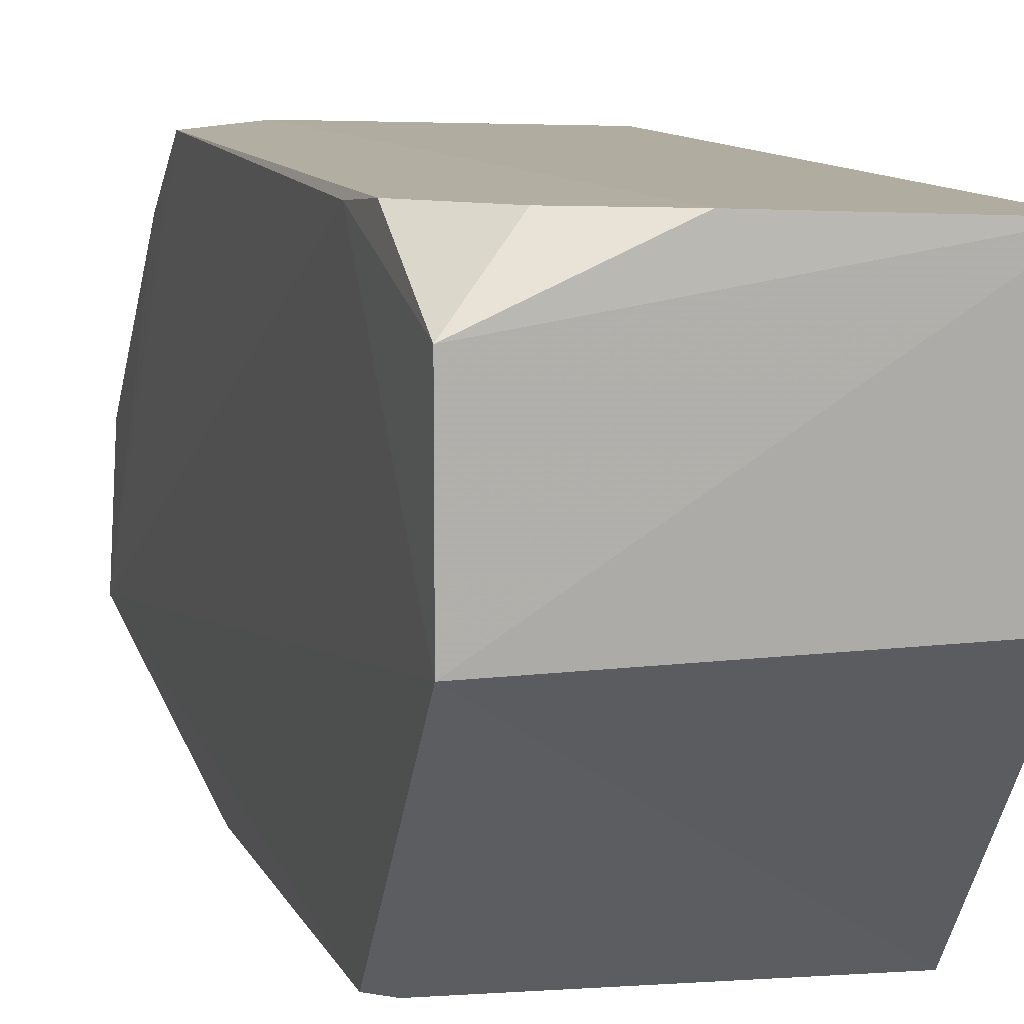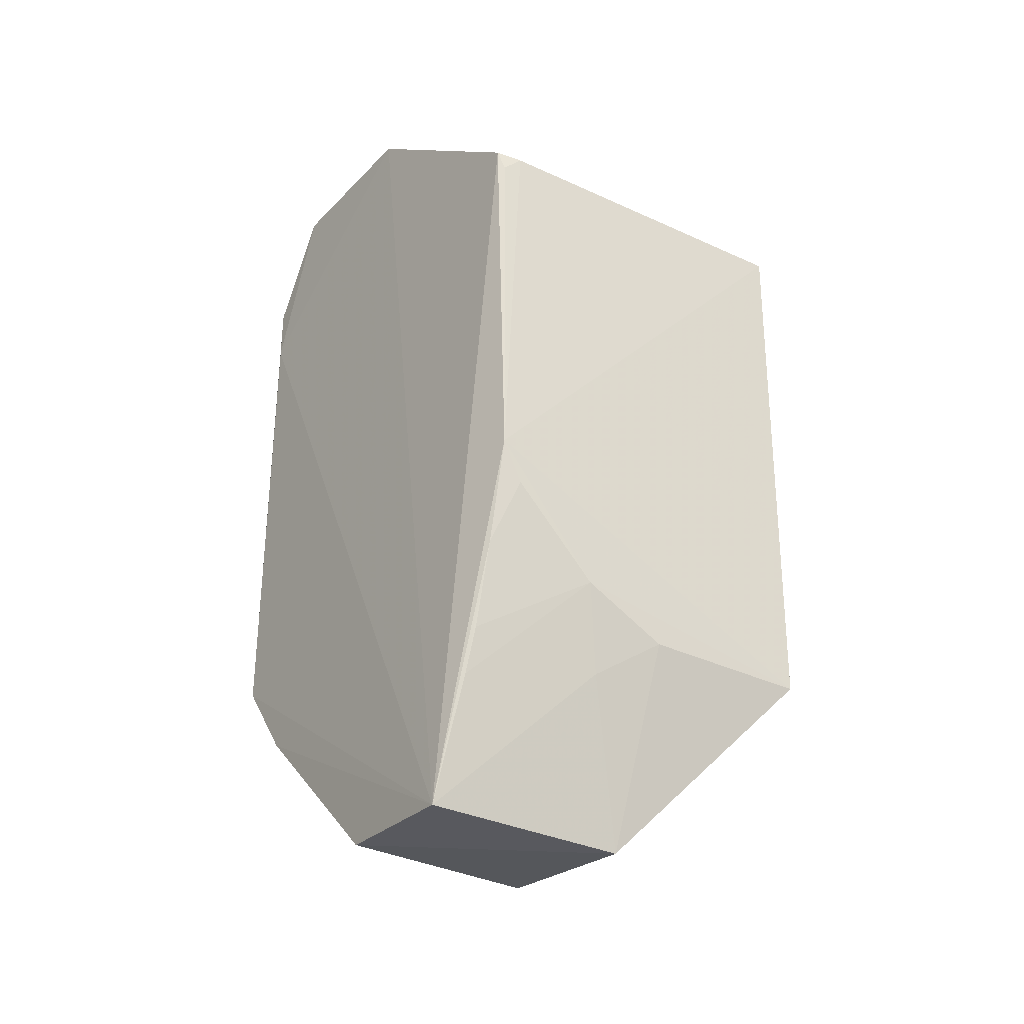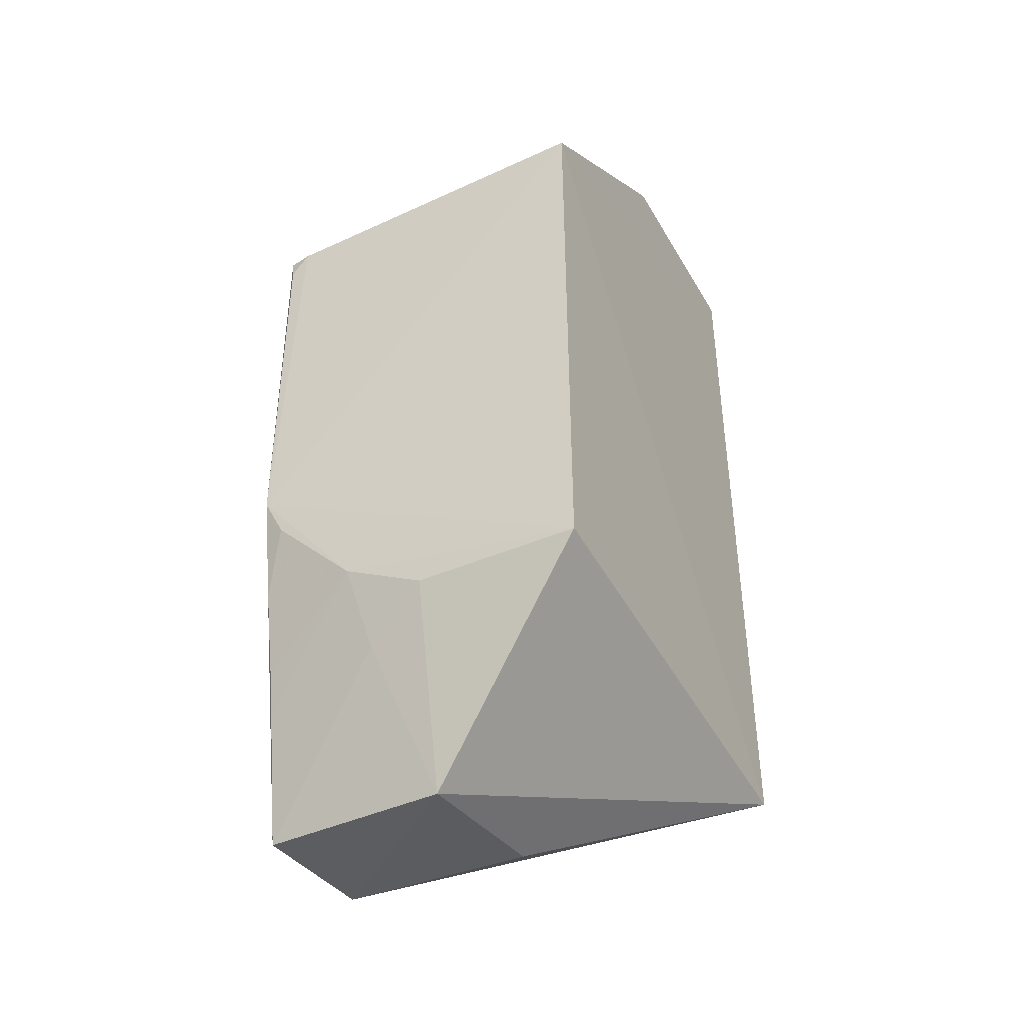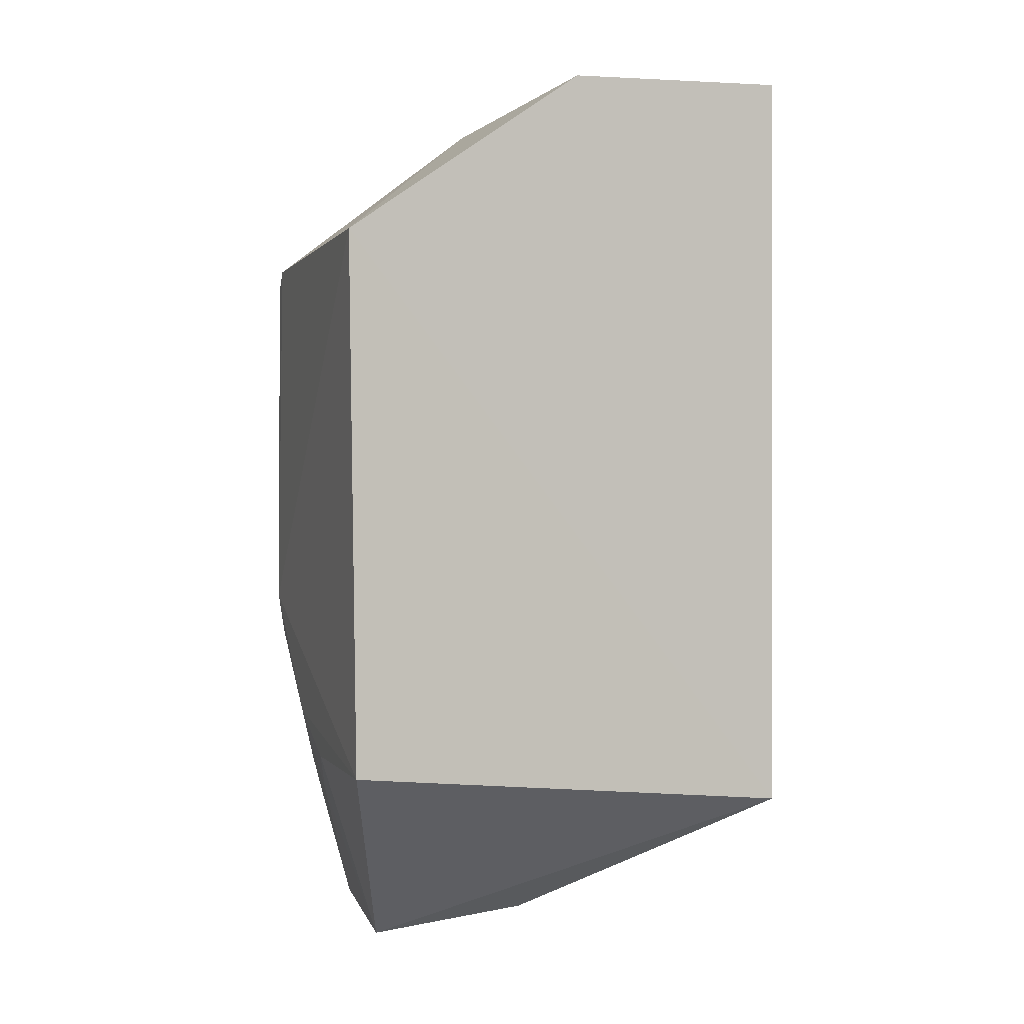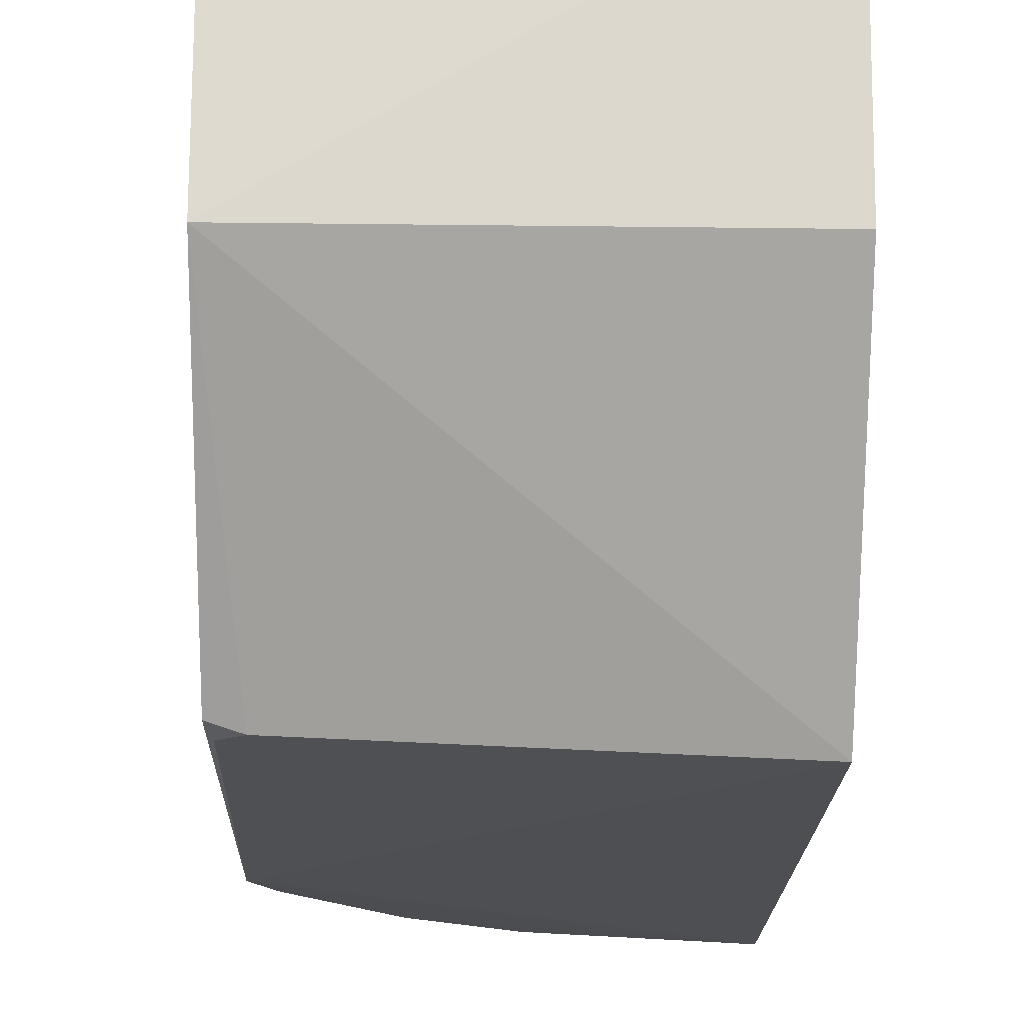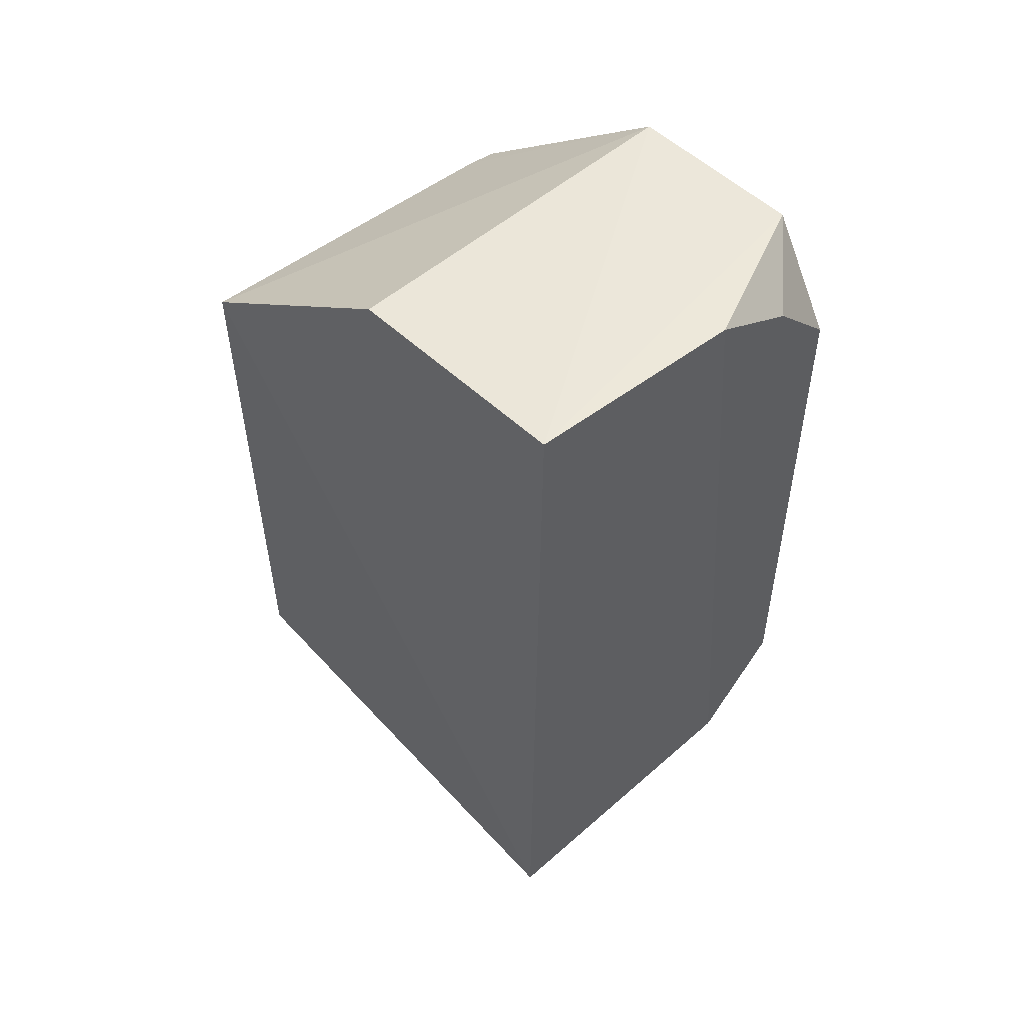
<metadata>
{"format":"obj","ext":"obj","renderer":"f3d","projection":"perspective","resolution":1024,"background":"white","views":[{"elev":10.7,"azim":-17.2,"up":"+Y"},{"elev":-32.3,"azim":-36.0,"up":"+Z"},{"elev":-40.4,"azim":26.4,"up":"+Z"},{"elev":0.3,"azim":69.3,"up":"+Z"},{"elev":-18.9,"azim":-1.4,"up":"+Y"},{"elev":51.6,"azim":136.5,"up":"+Z"}]}
</metadata>
<code>
v 0.1345 -0.01032 0.01209
v 0.1344 -0.0251 0.006521
v 0.1346 -0.0104 -0.01197
v 0.1231 -0.01743 -0.01616
v 0.1231 -0.01743 0.01186
v 0.1344 -0.02485 -0.01063
v 0.1231 -0.01 -0.008156
v 0.1344 -0.01743 0.01186
v 0.1233 -0.02463 -0.005377
v 0.1289 -0.02258 -0.01675
v 0.1258 -0.01 -0.01082
v 0.1231 -0.01 0.008522
v 0.1229 -0.02182 -0.01646
v 0.1232 -0.02441 0.006453
v 0.1291 -0.01743 -0.01616
v 0.1278 -0.01 0.01186
v 0.1231 -0.012 -0.01082
v 0.123 -0.0102 0.006577
v 0.1292 -0.02461 -0.01056
v 0.124 -0.02464 0.006348
v 0.1231 -0.012 0.01186
v 0.1272 -0.02394 -0.0119
v 0.1266 -0.02458 -0.00925
v 0.1234 -0.02458 0.005737
v 0.1251 -0.01 0.01052
v 0.1233 -0.02333 -0.01129
v 0.124 -0.02458 -0.006636
v 0.1233 -0.02396 -0.008648
v 0.1232 -0.02295 -0.01269
f 1 2 3
f 6 3 2
f 8 5 2
f 8 2 1
f 8 1 5
f 9 6 2
f 10 3 6
f 11 3 4
f 12 11 7
f 13 4 10
f 14 13 9
f 14 5 13
f 15 10 4
f 15 4 3
f 15 3 10
f 16 1 3
f 16 3 11
f 16 11 12
f 17 11 4
f 17 7 11
f 17 13 7
f 17 4 13
f 18 12 7
f 18 7 13
f 18 13 5
f 19 10 6
f 20 9 2
f 20 2 5
f 20 5 14
f 21 5 1
f 21 1 16
f 21 18 5
f 21 12 18
f 22 13 10
f 22 10 19
f 23 19 6
f 23 6 9
f 23 22 19
f 23 13 22
f 24 20 14
f 24 14 9
f 24 9 20
f 25 21 16
f 25 16 12
f 25 12 21
f 27 23 9
f 28 9 13
f 28 27 9
f 28 26 23
f 28 23 27
f 29 13 23
f 29 23 26
f 29 28 13
f 29 26 28

</code>
